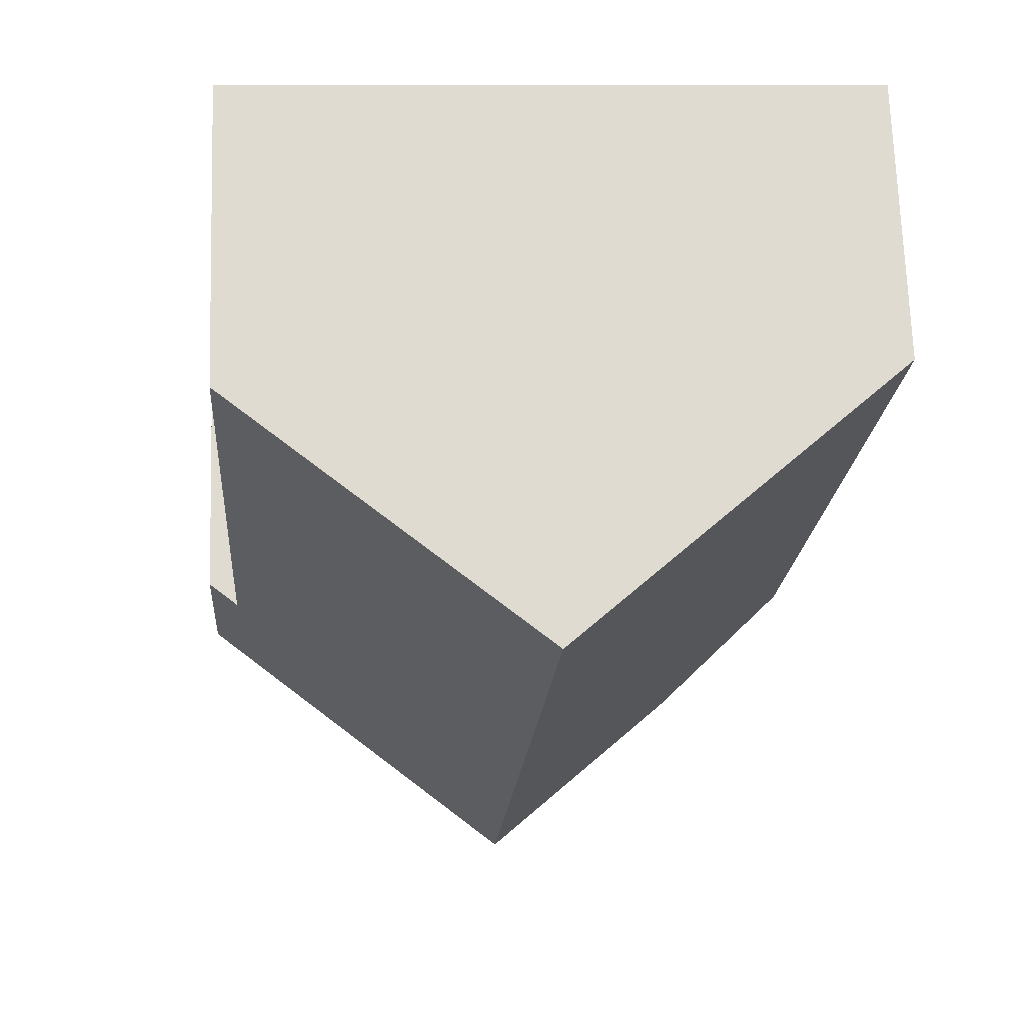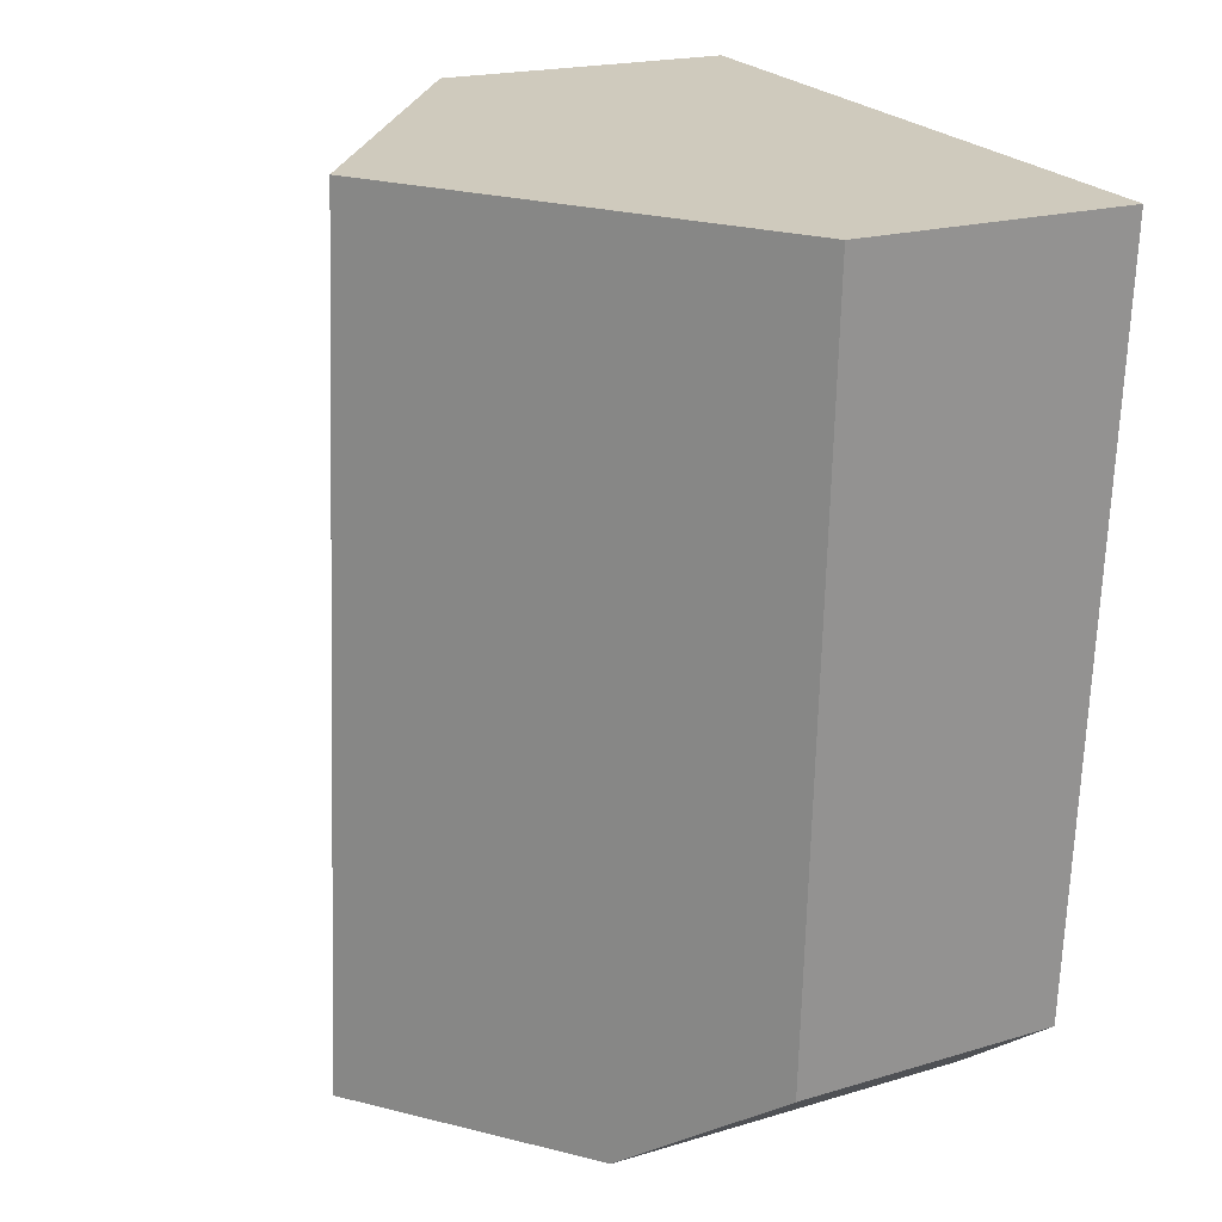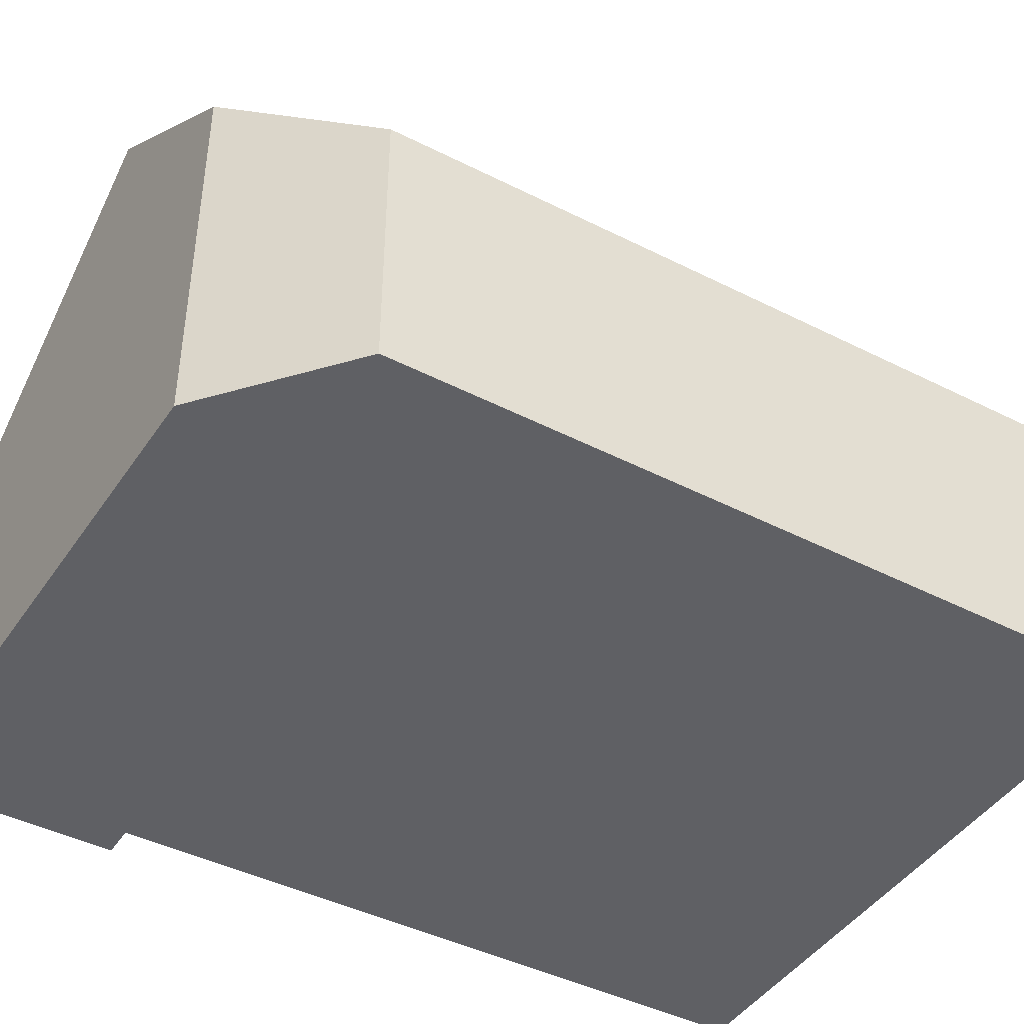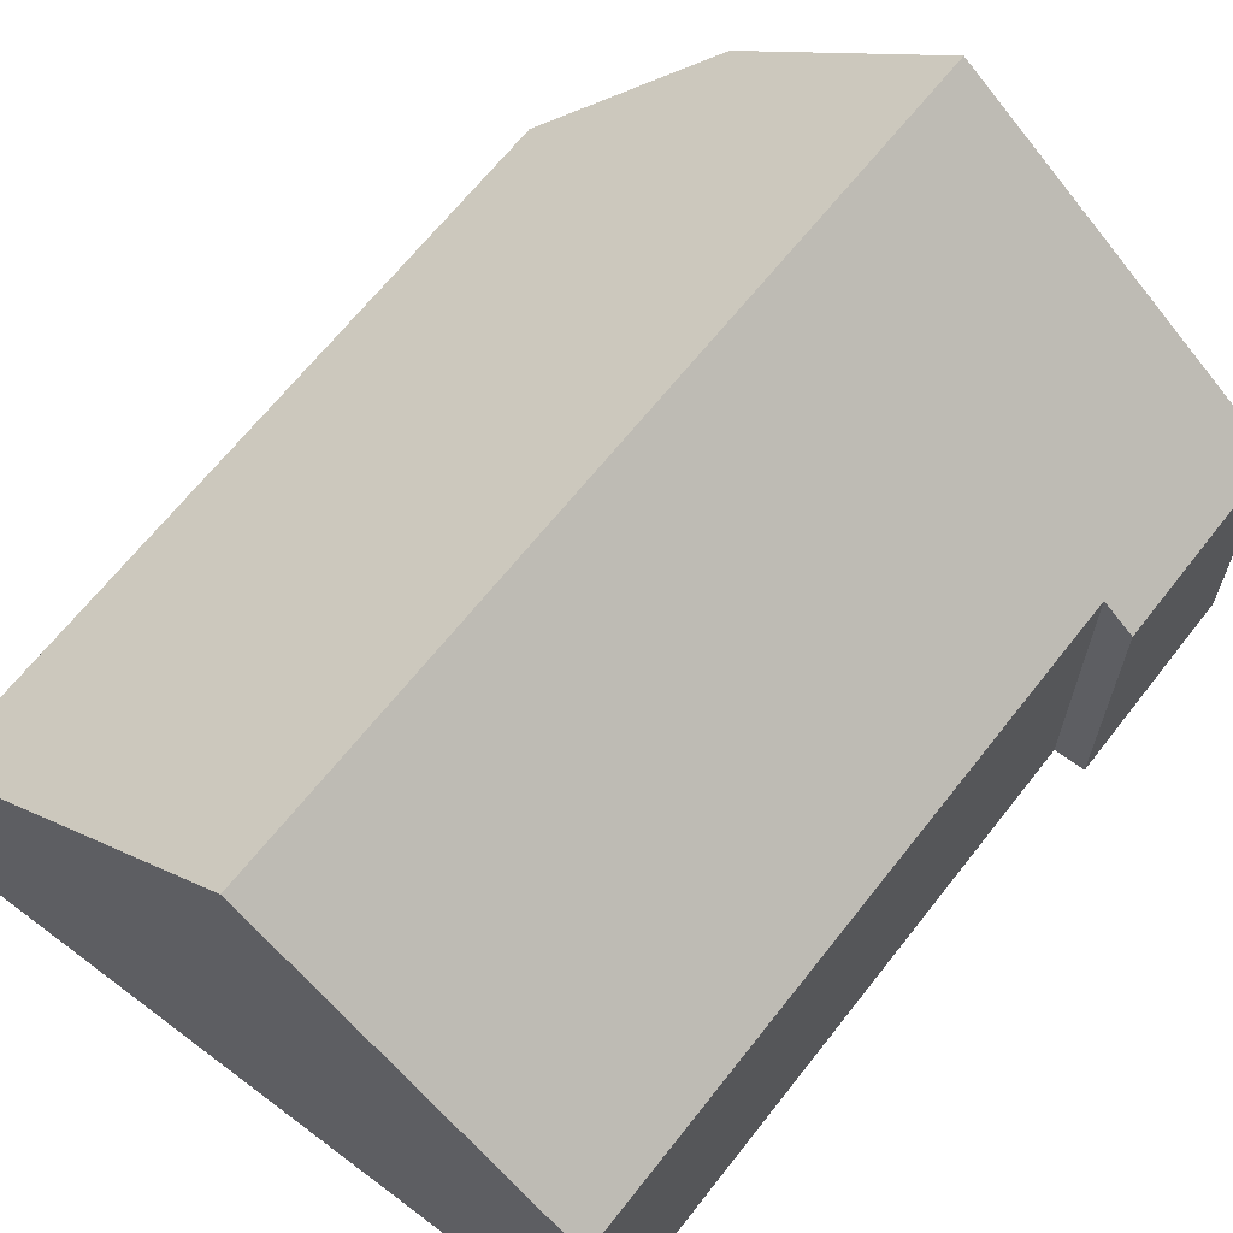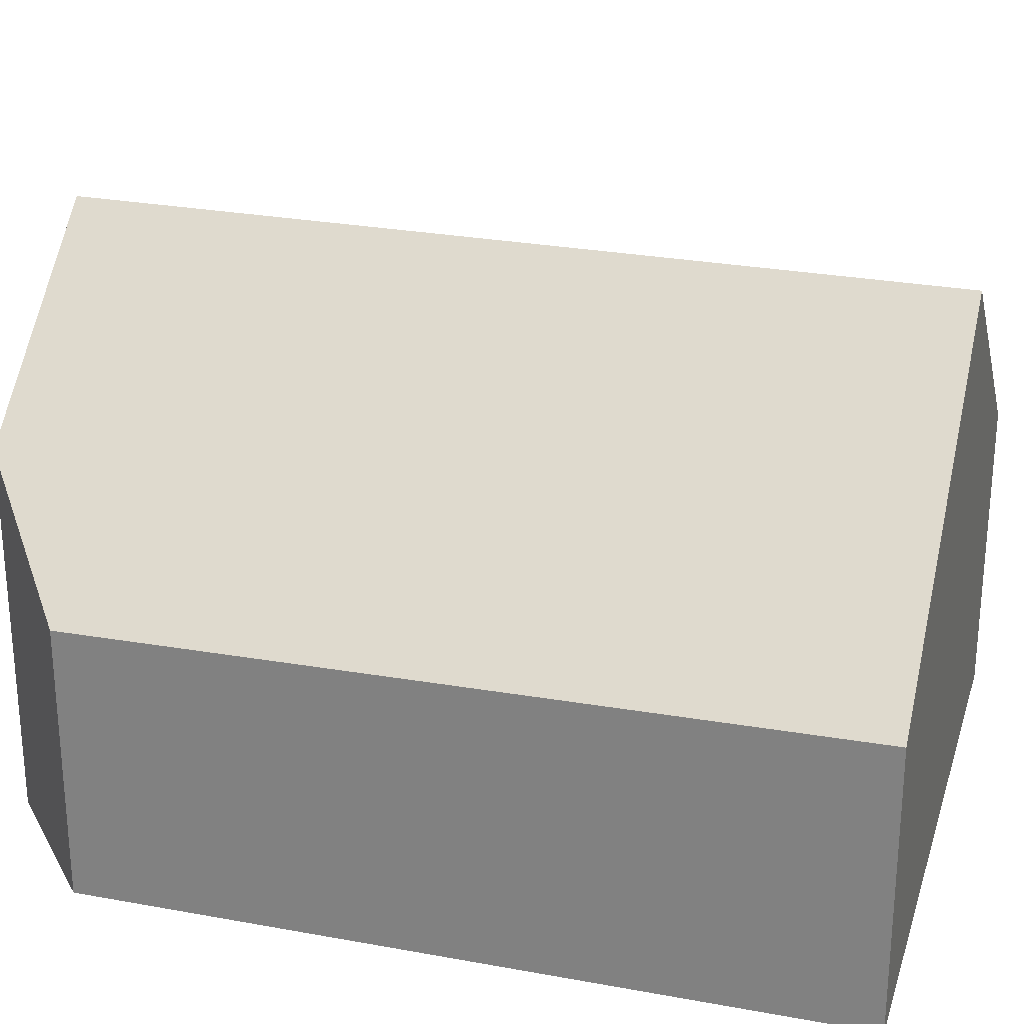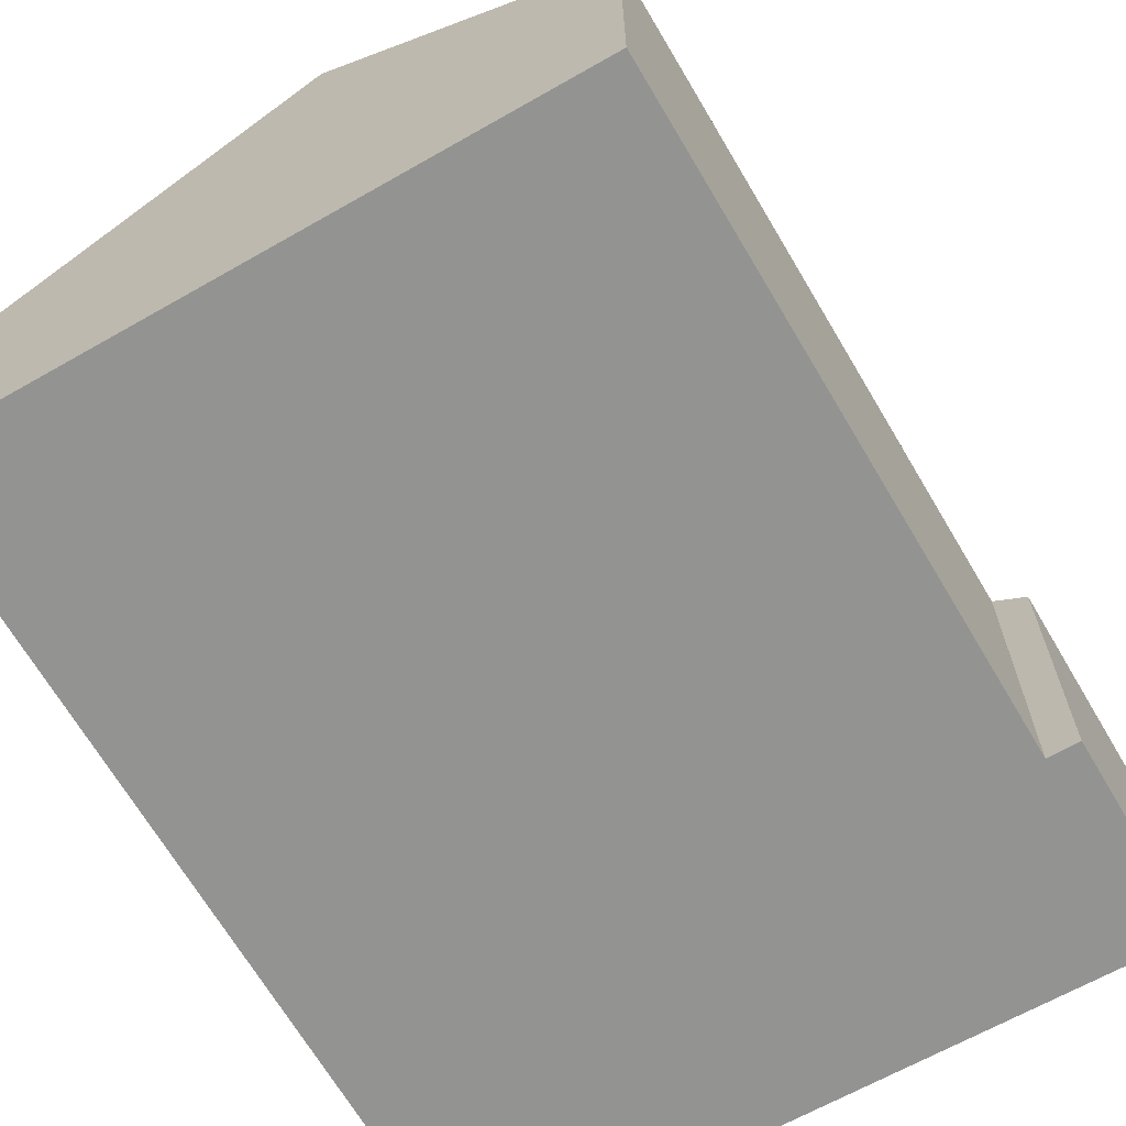
<metadata>
{"format":"obj","ext":"obj","renderer":"f3d","projection":"perspective","resolution":1024,"background":"white","views":[{"elev":70.7,"azim":178.1,"up":"+Z"},{"elev":19.5,"azim":-119.4,"up":"+Z"},{"elev":-44.0,"azim":-124.7,"up":"+Y"},{"elev":64.9,"azim":33.7,"up":"+Y"},{"elev":26.0,"azim":-77.4,"up":"+Y"},{"elev":-66.7,"azim":26.3,"up":"+Y"}]}
</metadata>
<code>
v  5.398 8.976 0.322
v  0.77 4.484 -12.21
v  0 4.608 2.822e-16
v  6.456 8.976 -13.66
v  2.988 6.171 -13.84
v  11.69 4.541 -10.05
v  11.94 4.544 -13.37
v  11.17 4.958 -10.08
v  10.7 4.959 -3.908
v  10.43 4.96 -0.338
v  10.36 4.961 0.618
v  2.988 8.476e-16 -13.84
v  0.77 7.475e-16 -12.21
v  0 0 0
v  5.398 -1.972e-17 0.322
v  10.36 -3.784e-17 0.618
v  11.17 6.175e-16 -10.08
v  11.69 6.154e-16 -10.05
v  10.43 2.07e-17 -0.338
v  10.7 2.393e-16 -3.908
v  11.94 8.187e-16 -13.37
v  6.456 8.364e-16 -13.66
g defaultobject
f 1 2 3
f 2 1 4
f 2 4 5
f 4 6 7
f 6 4 8
f 8 4 9
f 9 4 1
f 9 1 10
f 10 1 11
f 12 2 5
f 2 12 13
f 2 14 3
f 14 2 13
f 14 1 3
f 1 14 11
f 11 14 15
f 11 15 16
f 17 6 8
f 6 17 18
f 16 10 11
f 10 16 9
f 9 16 8
f 8 16 19
f 8 19 20
f 8 20 17
f 6 21 7
f 21 6 18
f 7 5 4
f 5 7 12
f 12 7 22
f 22 7 21
f 18 22 21
f 22 18 12
f 12 18 17
f 12 17 20
f 12 20 13
f 13 20 14
f 14 20 19
f 14 19 15
f 15 19 16

</code>
